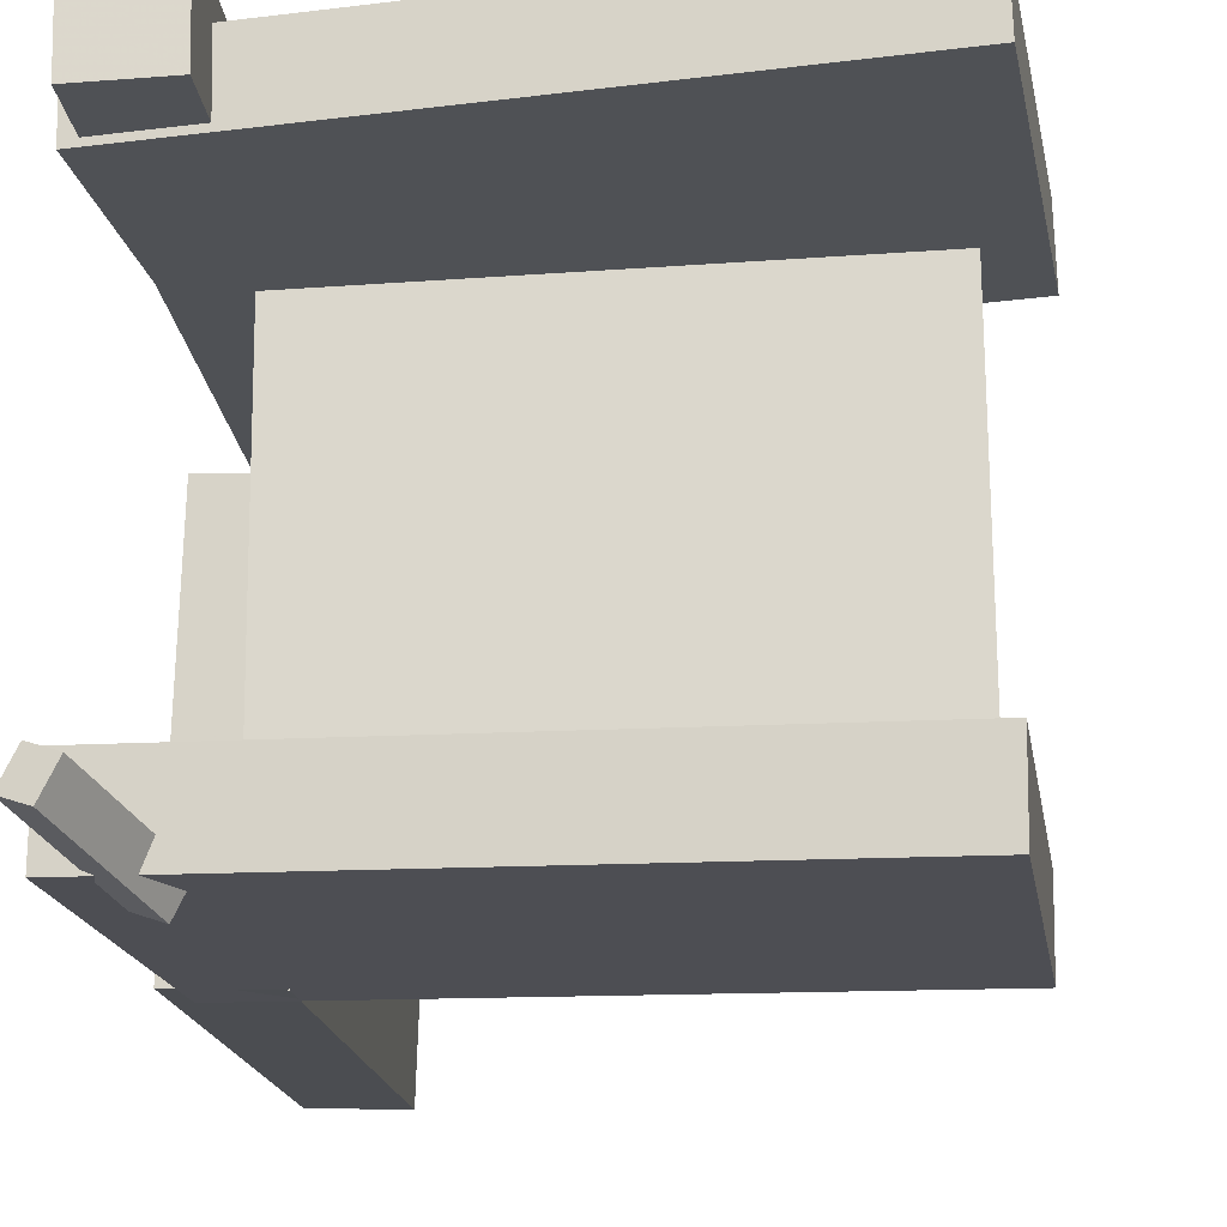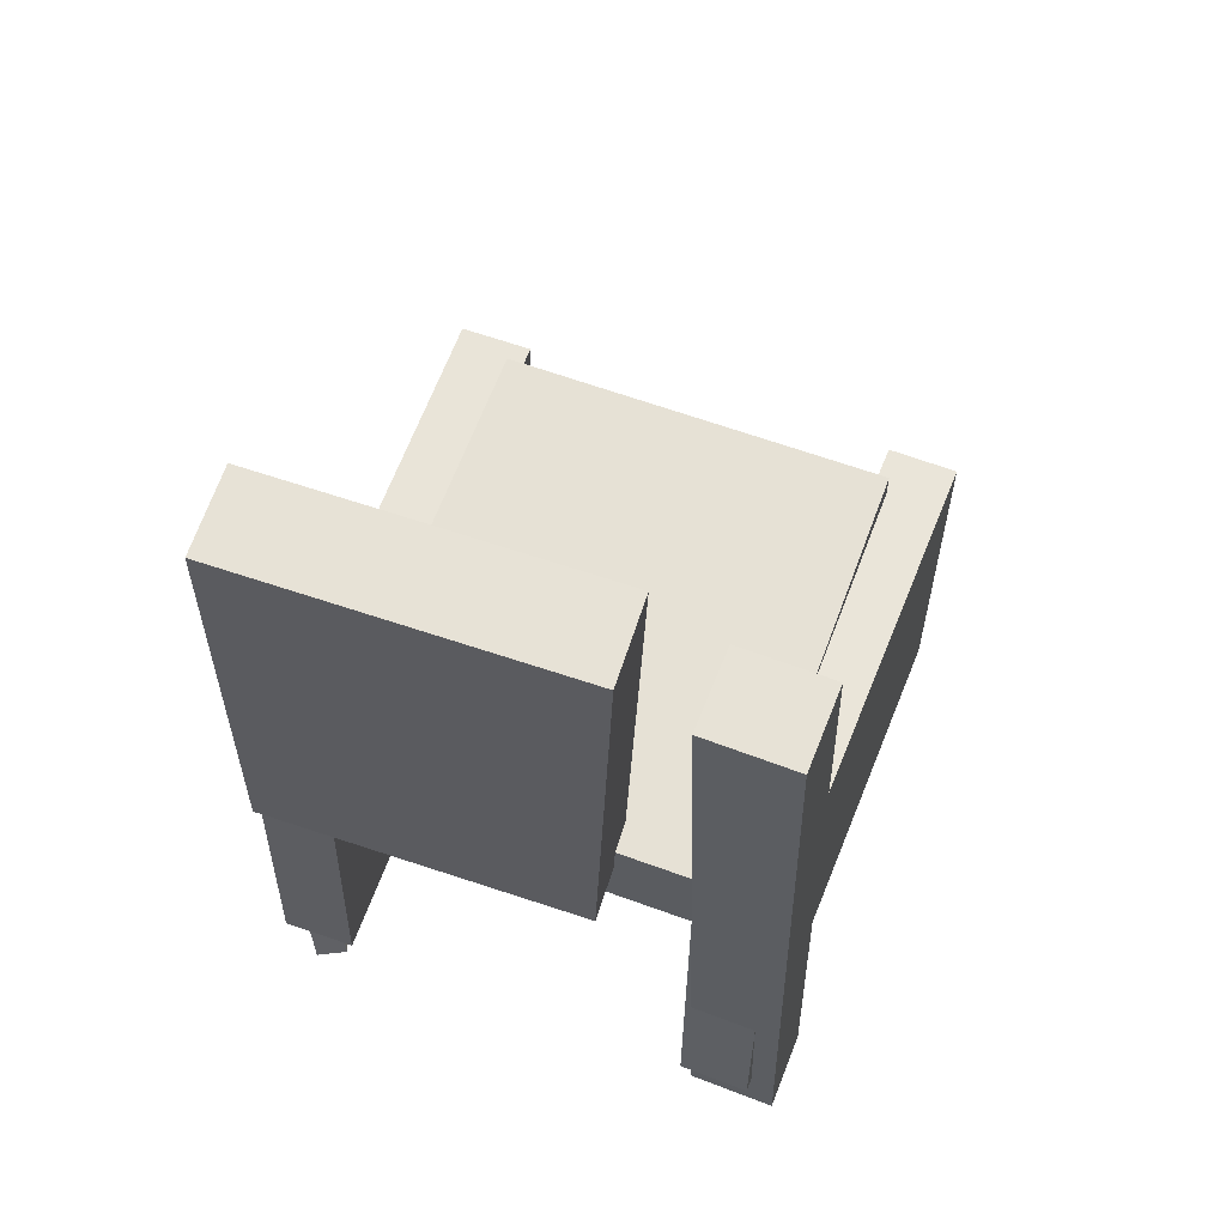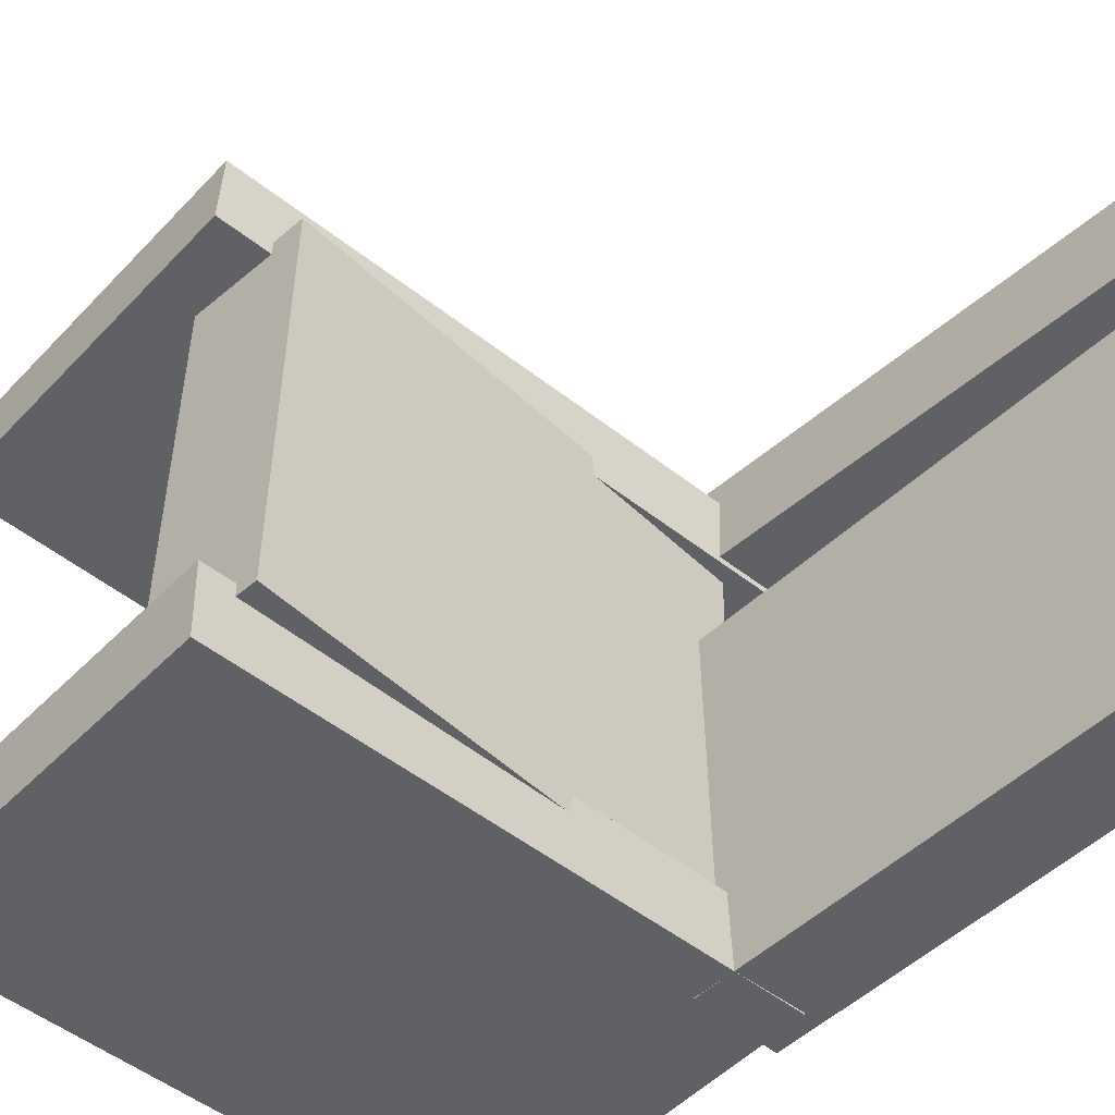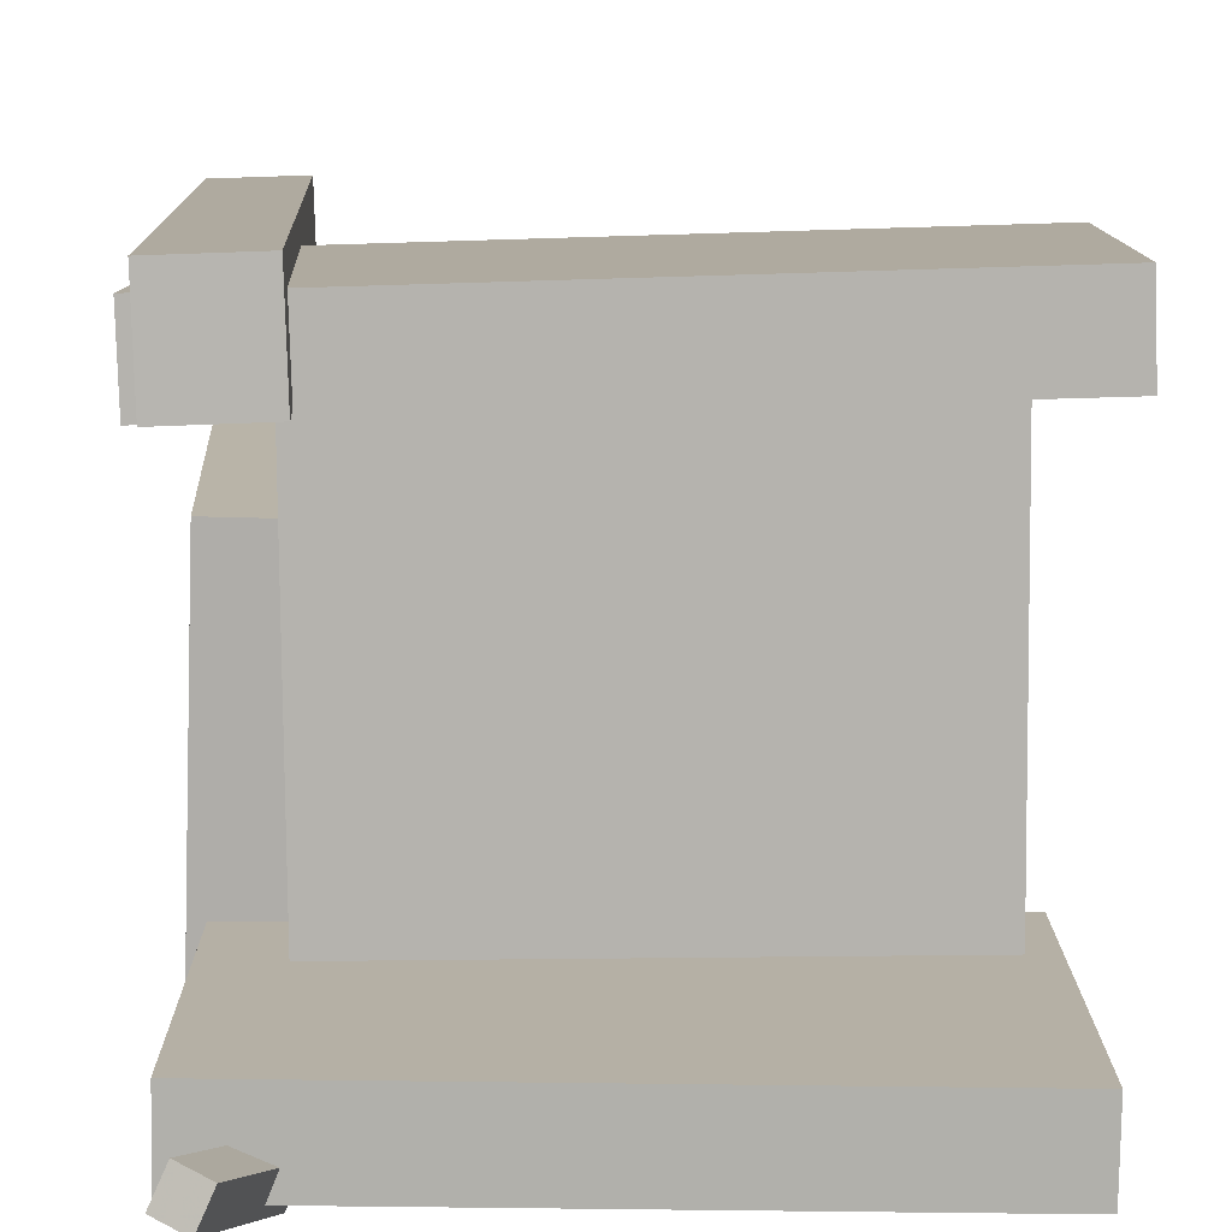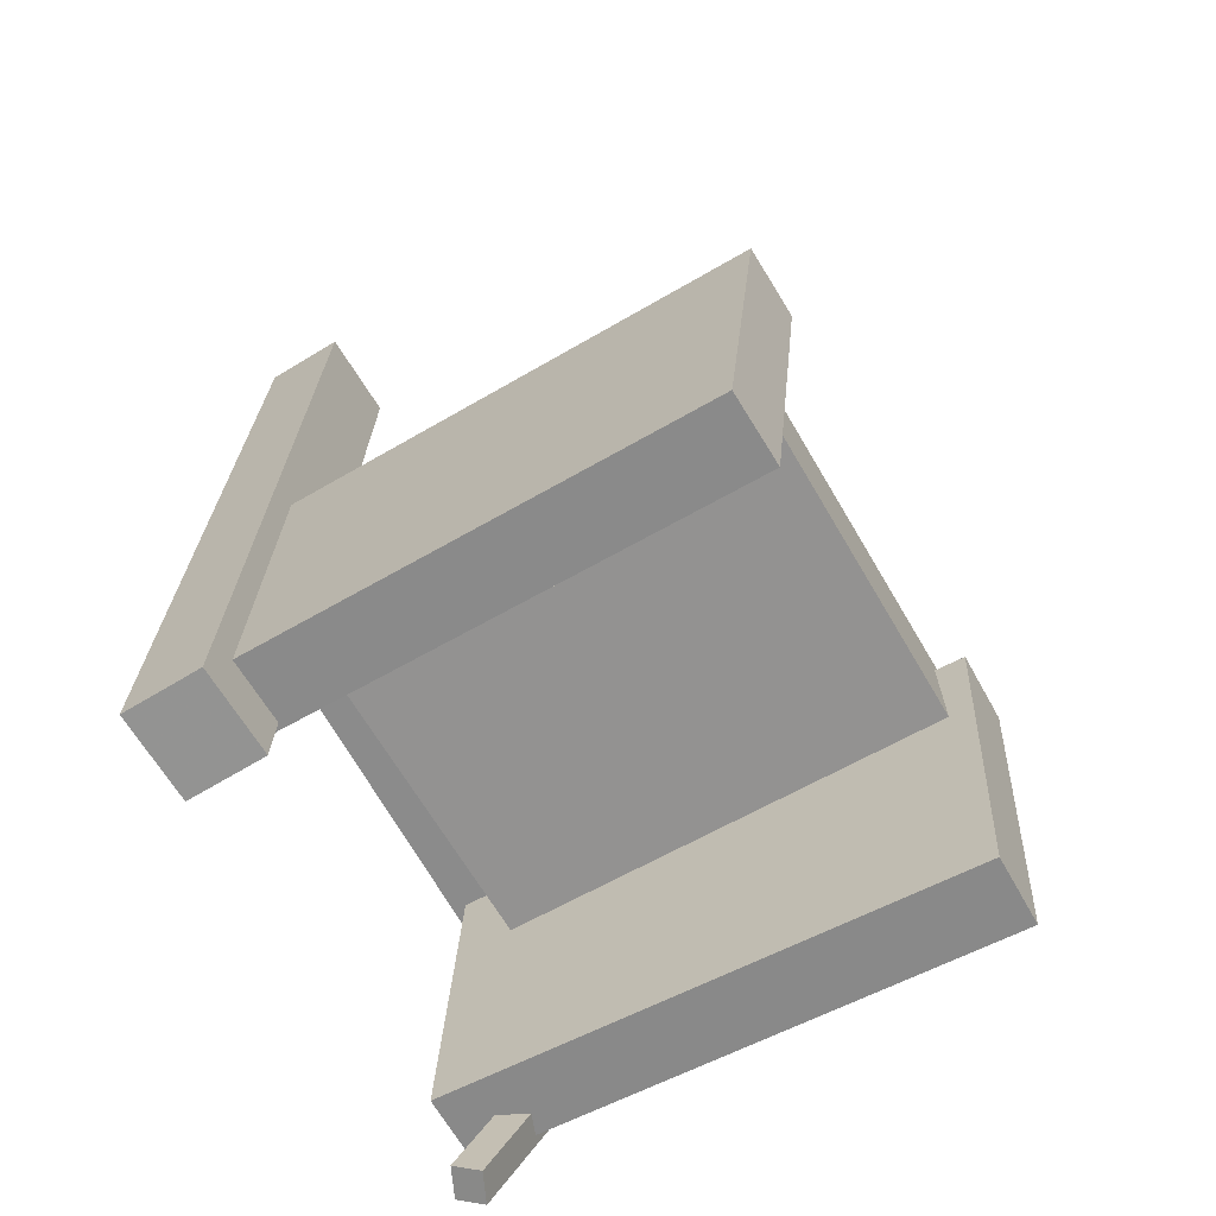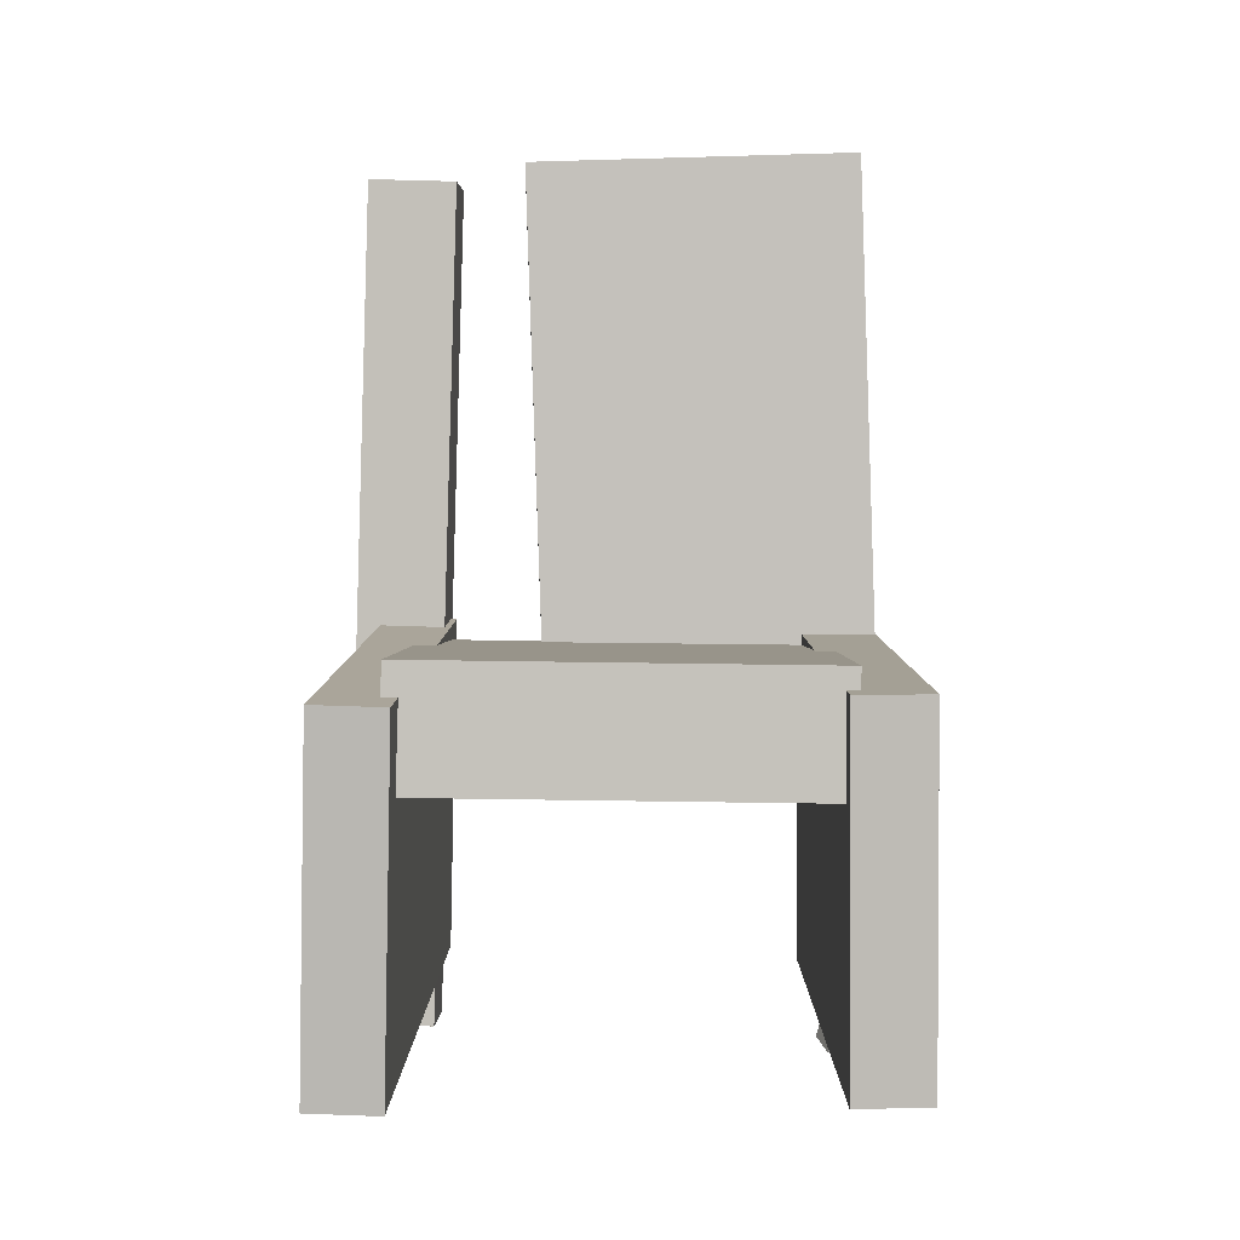
<metadata>
{"format":"obj","ext":"obj","renderer":"f3d","projection":"perspective","resolution":1024,"background":"white","views":[{"elev":-17.8,"azim":5.4,"up":"+Z"},{"elev":63.7,"azim":-70.0,"up":"+Y"},{"elev":-49.4,"azim":134.6,"up":"+Z"},{"elev":11.2,"azim":-3.9,"up":"+Z"},{"elev":-65.5,"azim":29.9,"up":"+Y"},{"elev":2.3,"azim":90.1,"up":"+Y"}]}
</metadata>
<code>
v -0.2455 -0.3152 0.1534
v -0.2473 -0.3134 0.2135
v -0.2189 -0.0238 0.1456
v -0.2207 -0.02204 0.2058
v 0.2226 -0.3575 0.1683
v 0.2208 -0.3558 0.2285
v 0.2492 -0.06614 0.1606
v 0.2474 -0.06438 0.2208
f 1.0 7.0 5.0
f 1.0 3.0 7.0
f 1.0 4.0 3.0
f 1.0 2.0 4.0
f 3.0 8.0 7.0
f 3.0 4.0 8.0
f 5.0 7.0 8.0
f 5.0 8.0 6.0
f 1.0 5.0 6.0
f 1.0 6.0 2.0
f 2.0 6.0 8.0
f 2.0 8.0 4.0
v -0.2386 -0.3948 -0.1952
v -0.227 -0.3922 -0.17
v -0.2001 -0.2871 -0.224
v -0.1886 -0.2844 -0.1988
v -0.2168 -0.405 -0.2041
v -0.2053 -0.4023 -0.1788
v -0.1784 -0.2972 -0.2329
v -0.1668 -0.2945 -0.2076
f 9.0 15.0 13.0
f 9.0 11.0 15.0
f 9.0 12.0 11.0
f 9.0 10.0 12.0
f 11.0 16.0 15.0
f 11.0 12.0 16.0
f 13.0 15.0 16.0
f 13.0 16.0 14.0
f 9.0 13.0 14.0
f 9.0 14.0 10.0
f 10.0 14.0 16.0
f 10.0 16.0 12.0
v -0.2266 -0.07569 0.07064
v -0.1544 -0.07576 0.06808
v -0.2256 0.3644 0.08518
v -0.1535 0.3643 0.08262
v -0.2366 -0.06629 -0.2132
v -0.1645 -0.06636 -0.2157
v -0.2357 0.3738 -0.1986
v -0.1635 0.3737 -0.2012
f 17.0 23.0 21.0
f 17.0 19.0 23.0
f 17.0 20.0 19.0
f 17.0 18.0 20.0
f 19.0 24.0 23.0
f 19.0 20.0 24.0
f 21.0 23.0 24.0
f 21.0 24.0 22.0
f 17.0 21.0 22.0
f 17.0 22.0 18.0
f 18.0 22.0 24.0
f 18.0 24.0 20.0
v -0.2397 -0.3256 -0.2162
v -0.2388 -0.3261 -0.1538
v -0.222 -0.03072 -0.214
v -0.2212 -0.03124 -0.1516
v 0.216 -0.3529 -0.2228
v 0.2168 -0.3534 -0.1604
v 0.2337 -0.05799 -0.2206
v 0.2345 -0.05852 -0.1582
f 25.0 31.0 29.0
f 25.0 27.0 31.0
f 25.0 28.0 27.0
f 25.0 26.0 28.0
f 27.0 32.0 31.0
f 27.0 28.0 32.0
f 29.0 31.0 32.0
f 29.0 32.0 30.0
f 25.0 29.0 30.0
f 25.0 30.0 26.0
f 26.0 30.0 32.0
f 26.0 32.0 28.0
v -0.1674 -0.3719 0.1626
v -0.2346 -0.3717 0.1607
v -0.1639 0.3494 0.141
v -0.2311 0.3497 0.1391
v -0.1696 -0.3697 0.2378
v -0.2367 -0.3694 0.2359
v -0.166 0.3517 0.2162
v -0.2332 0.3519 0.2143
f 33.0 39.0 37.0
f 33.0 35.0 39.0
f 33.0 36.0 35.0
f 33.0 34.0 36.0
f 35.0 40.0 39.0
f 35.0 36.0 40.0
f 37.0 39.0 40.0
f 37.0 40.0 38.0
f 33.0 37.0 38.0
f 33.0 38.0 34.0
f 34.0 38.0 40.0
f 34.0 40.0 36.0
v -0.1786 -0.04383 -0.1716
v -0.1775 -0.1418 -0.1704
v -0.1812 -0.03962 0.1683
v -0.1802 -0.1376 0.1695
v 0.208 -0.03959 -0.1687
v 0.2091 -0.1375 -0.1674
v 0.2054 -0.03539 0.1712
v 0.2064 -0.1333 0.1724
f 41.0 47.0 45.0
f 41.0 43.0 47.0
f 41.0 44.0 43.0
f 41.0 42.0 44.0
f 43.0 48.0 47.0
f 43.0 44.0 48.0
f 45.0 47.0 48.0
f 45.0 48.0 46.0
f 41.0 45.0 46.0
f 41.0 46.0 42.0
f 42.0 46.0 48.0
f 42.0 48.0 44.0

</code>
